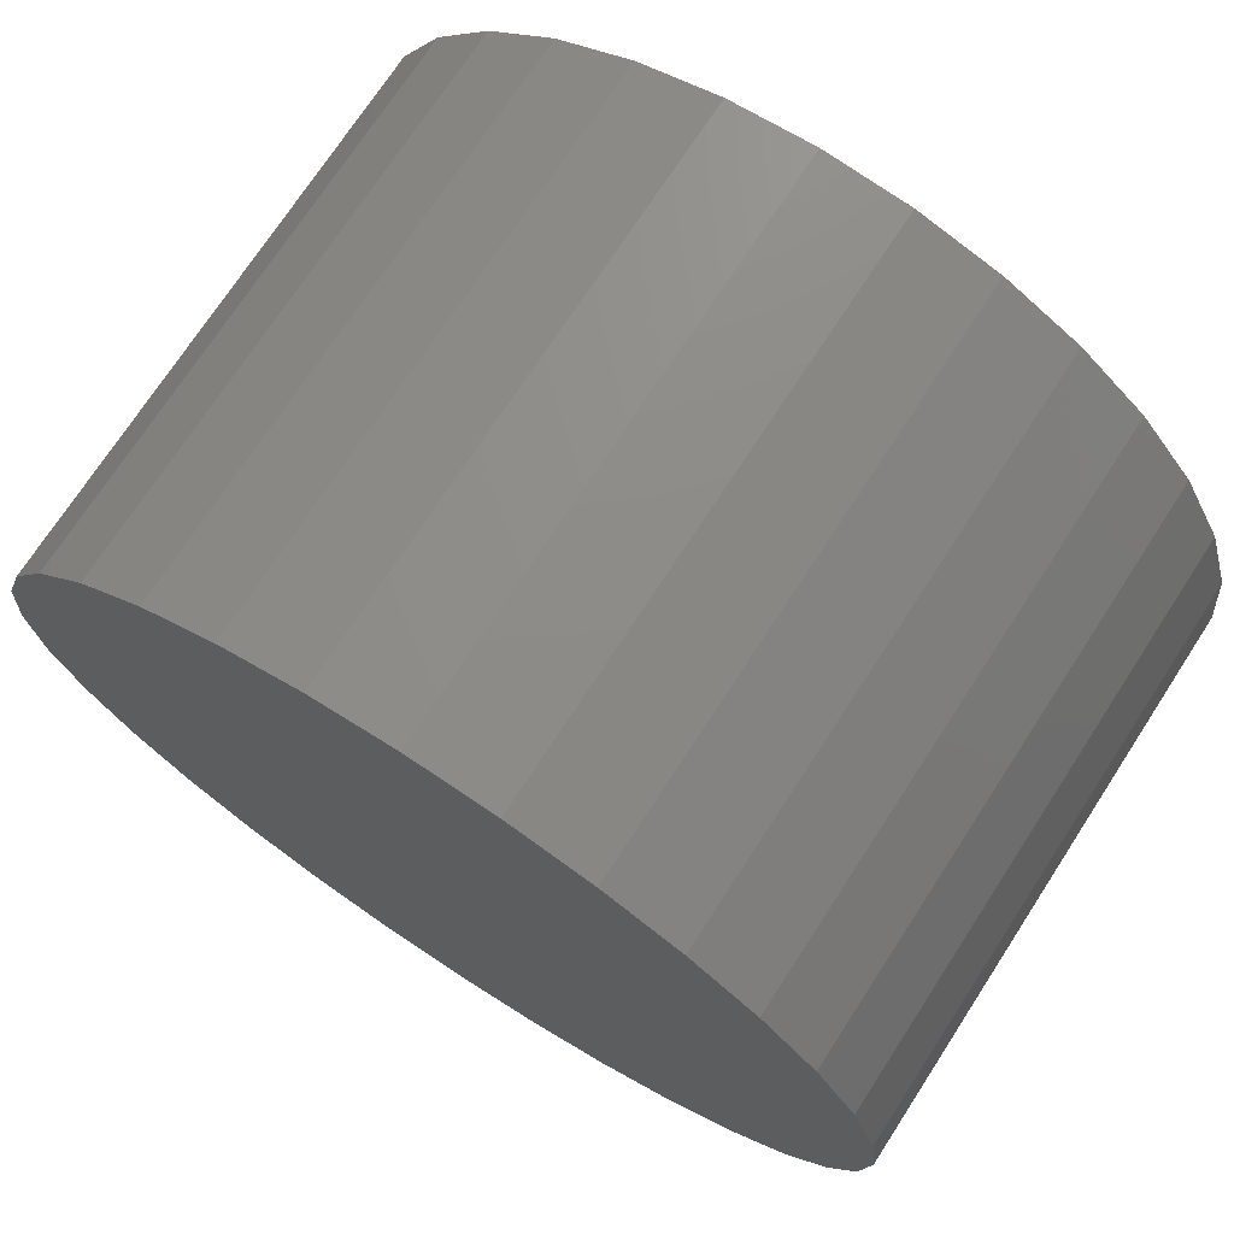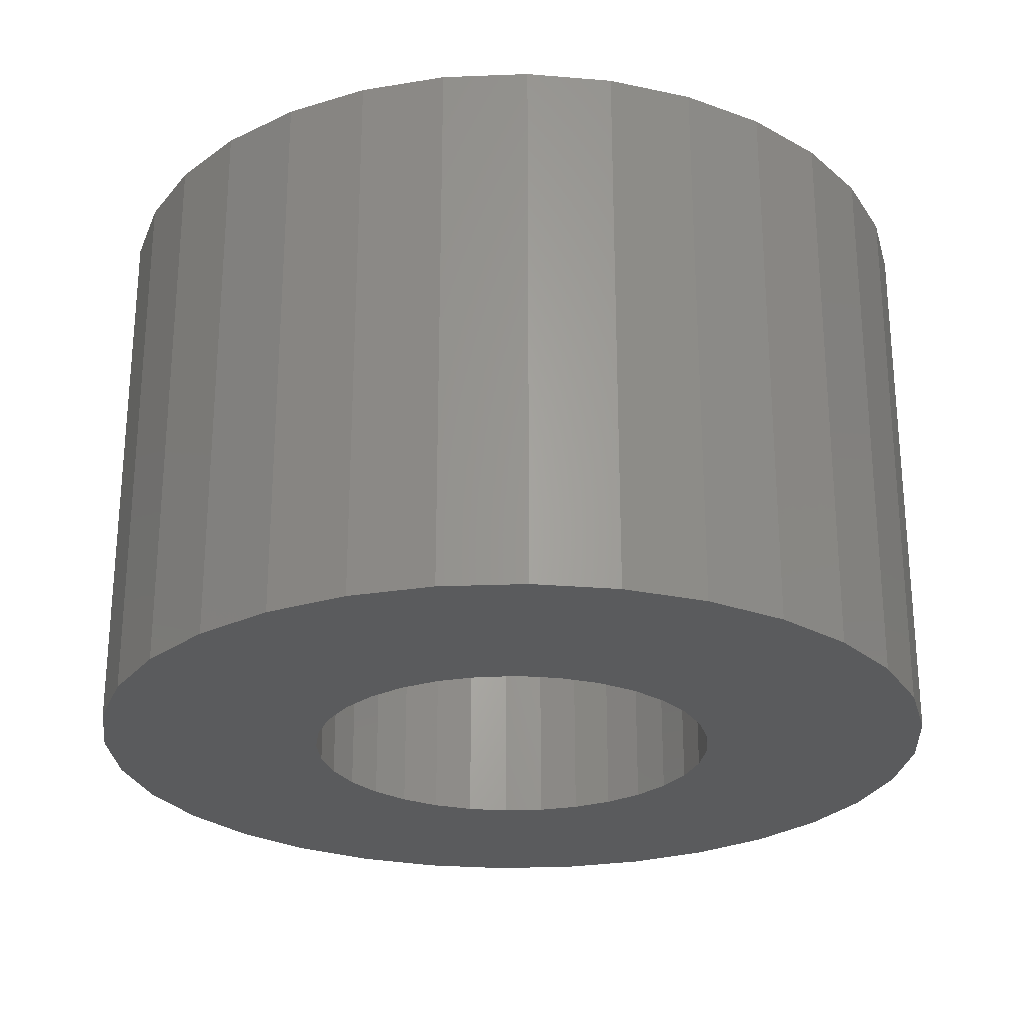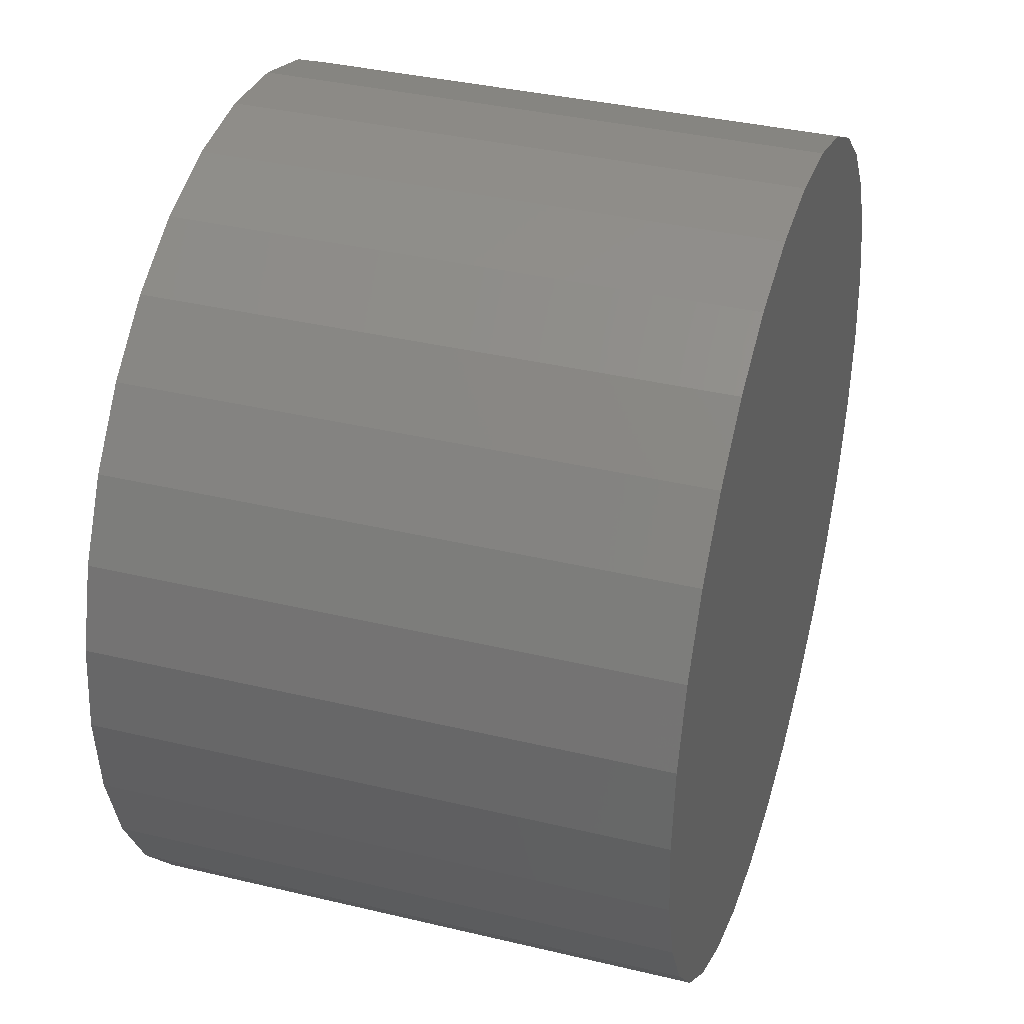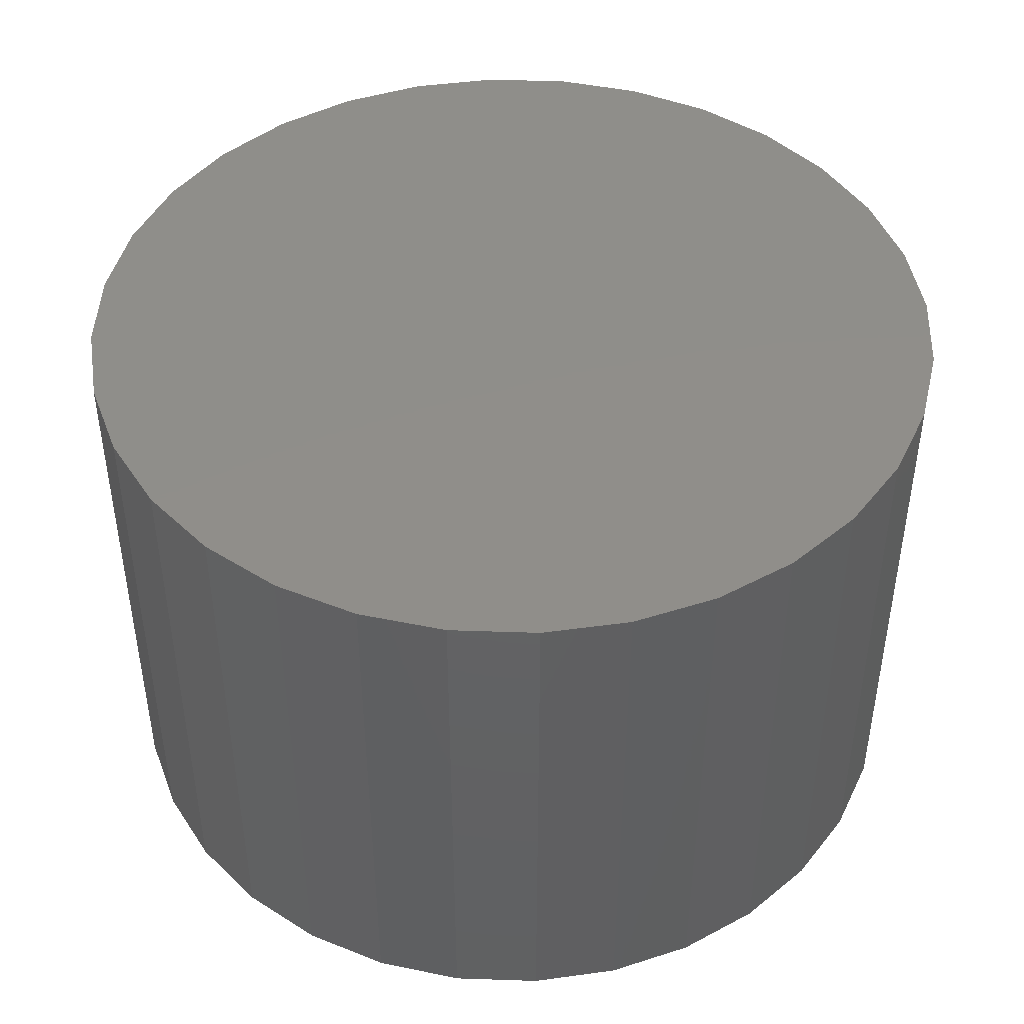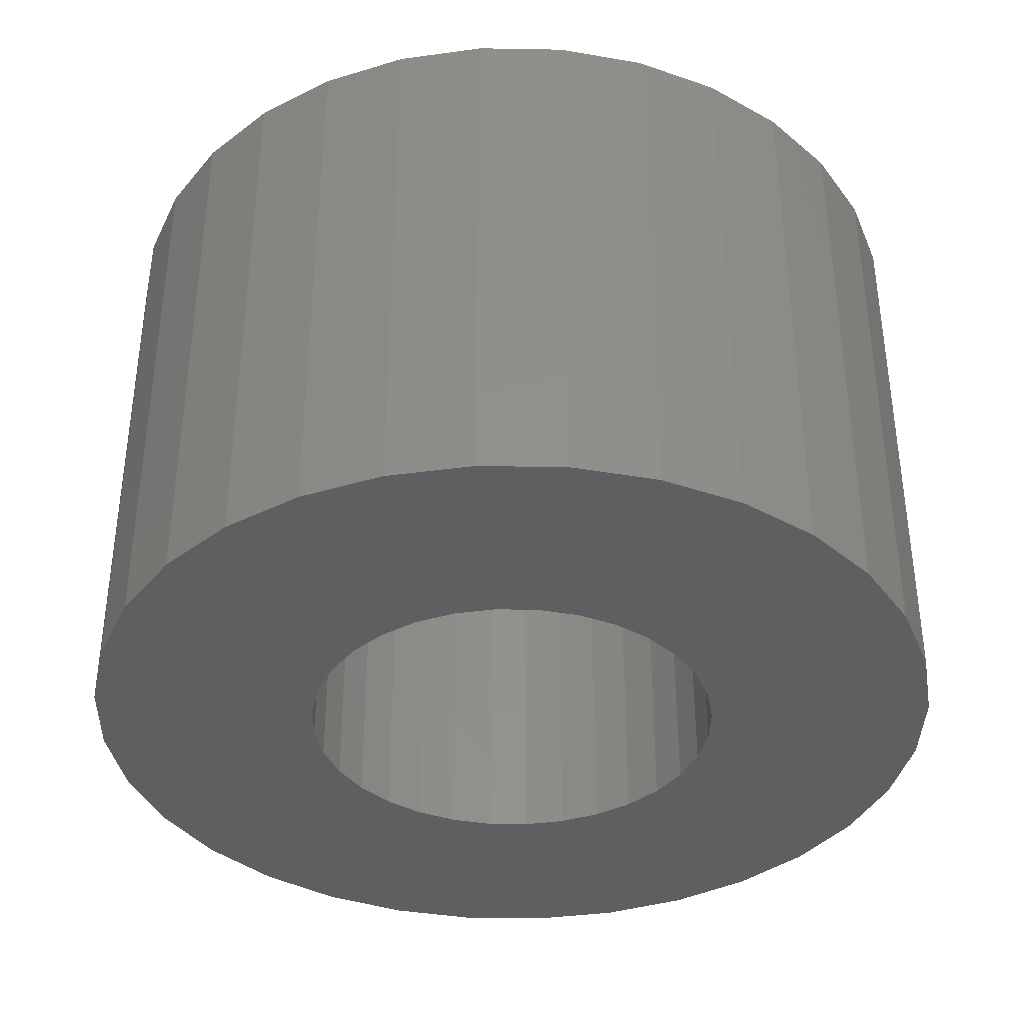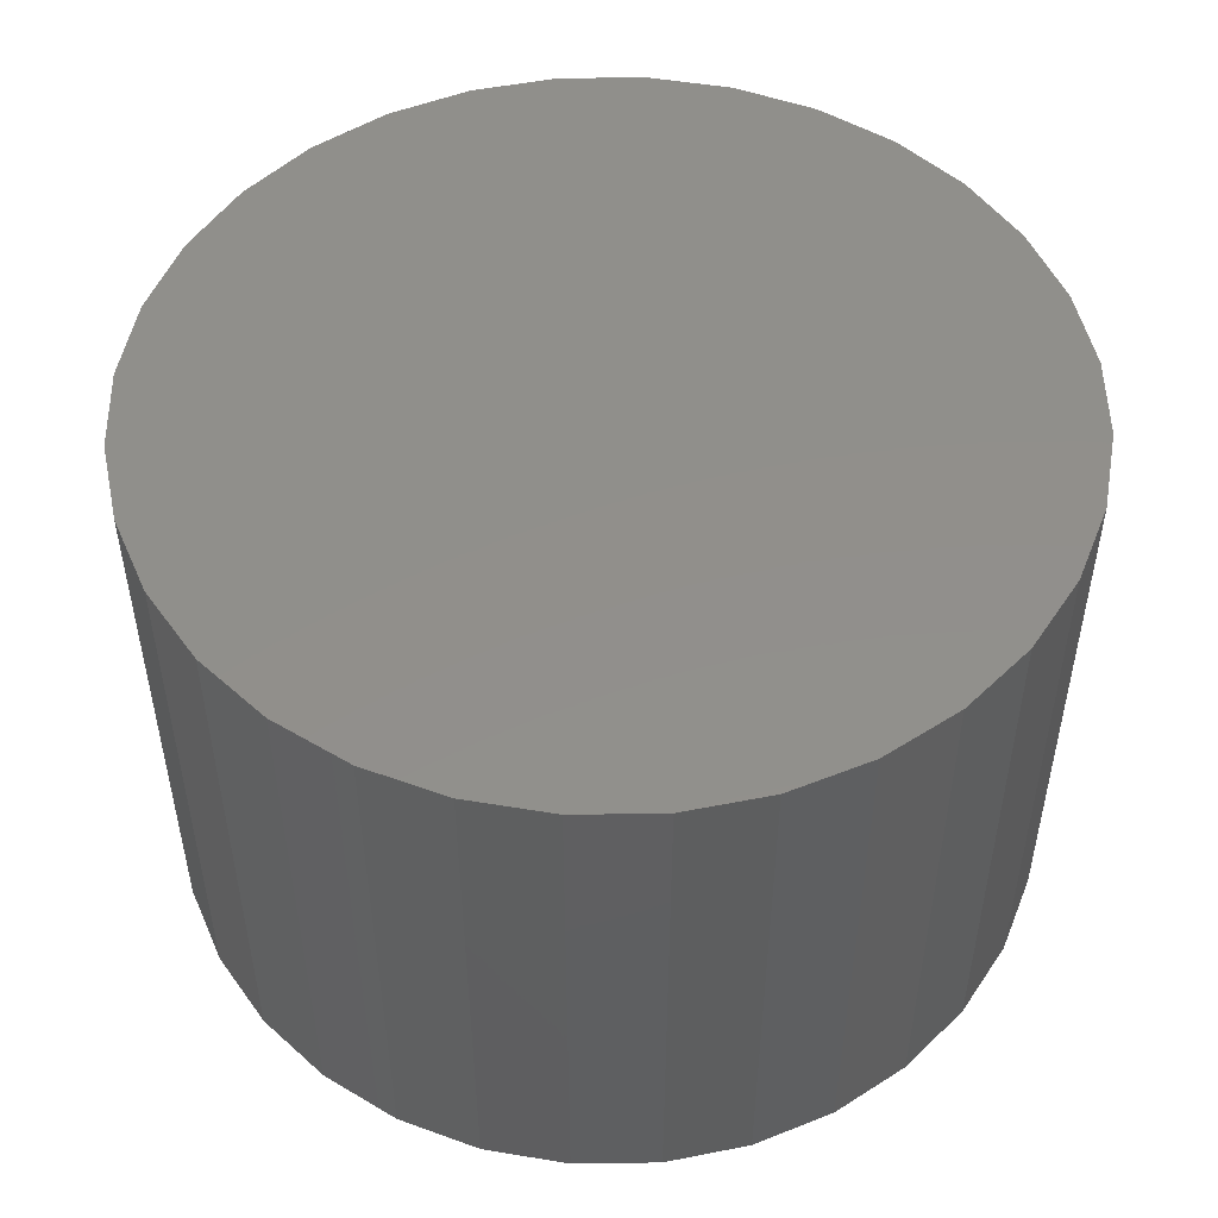
<metadata>
{"format":"stl","ext":"stl","renderer":"f3d","projection":"perspective","resolution":1024,"background":"white","views":[{"elev":72.7,"azim":33.0,"up":"+Y"},{"elev":-25.7,"azim":76.7,"up":"+Z"},{"elev":37.1,"azim":-72.9,"up":"+Y"},{"elev":45.2,"azim":-160.9,"up":"+Z"},{"elev":-37.6,"azim":-96.9,"up":"+Z"},{"elev":50.8,"azim":72.2,"up":"+Z"}]}
</metadata>
<code>
# stl→obj: 128 verts, 252 faces
v -0.7079 0.5057 0
v -0.7023 0.5074 0
v -0.6964 0.508 0
v -0.7098 0.4834 0
v -0.726 0.4837 0
v -0.7085 0.4859 0
v -0.7107 0.4806 0
v -0.7098 0.4722 0
v -0.726 0.4719 0
v -0.7107 0.475 0
v -0.7085 0.4697 0
v -0.7243 0.4662 0
v -0.7067 0.4675 0
v -0.7045 0.4657 0
v -0.6821 0.4806 0
v -0.6829 0.4834 0
v -0.6668 0.4837 0
v -0.6818 0.4778 0
v -0.6829 0.4722 0
v -0.6821 0.475 0
v -0.6668 0.4719 0
v -0.6843 0.4697 0
v -0.6685 0.4662 0
v -0.6861 0.4675 0
v -0.6883 0.4657 0
v -0.6908 0.4643 0
v -0.6713 0.461 0
v -0.6935 0.4635 0
v -0.6905 0.4482 0
v -0.6964 0.4476 0
v -0.6848 0.4499 0
v -0.7266 0.4778 0
v -0.7109 0.4778 0
v -0.6662 0.4778 0
v -0.7215 0.4946 0
v -0.6964 0.4924 0
v -0.6992 0.4921 0
v -0.702 0.4912 0
v -0.7243 0.4893 0
v -0.7177 0.4991 0
v -0.7131 0.5029 0
v -0.6905 0.5074 0
v -0.6848 0.5057 0
v -0.6796 0.5029 0
v -0.675 0.4991 0
v -0.6713 0.4946 0
v -0.7045 0.4899 0
v -0.7067 0.4881 0
v -0.6964 0.4632 0
v -0.675 0.4565 0
v -0.6796 0.4527 0
v -0.7023 0.4482 0
v -0.7079 0.4499 0
v -0.7131 0.4527 0
v -0.7177 0.4565 0
v -0.7215 0.461 0
v -0.702 0.4643 0
v -0.6992 0.4635 0
v -0.6685 0.4893 0
v -0.6883 0.4899 0
v -0.6908 0.4912 0
v -0.6935 0.4921 0
v -0.6843 0.4859 0
v -0.6861 0.4881 0
v -0.6935 0.4635 0.02344
v -0.6908 0.4643 0.02344
v -0.6883 0.4657 0.02344
v -0.6861 0.4675 0.02344
v -0.6843 0.4697 0.02344
v -0.6829 0.4722 0.02344
v -0.6821 0.475 0.02344
v -0.6818 0.4778 0.02344
v -0.6964 0.4632 0.02344
v -0.6992 0.4635 0.02344
v -0.702 0.4643 0.02344
v -0.7045 0.4657 0.02344
v -0.7067 0.4675 0.02344
v -0.7085 0.4697 0.02344
v -0.7098 0.4722 0.02344
v -0.7107 0.475 0.02344
v -0.7109 0.4778 0.02344
v -0.6992 0.4921 0.02344
v -0.702 0.4912 0.02344
v -0.7045 0.4899 0.02344
v -0.7067 0.4881 0.02344
v -0.7085 0.4859 0.02344
v -0.7098 0.4834 0.02344
v -0.7107 0.4806 0.02344
v -0.6964 0.4924 0.02344
v -0.6935 0.4921 0.02344
v -0.6908 0.4912 0.02344
v -0.6883 0.4899 0.02344
v -0.6861 0.4881 0.02344
v -0.6843 0.4859 0.02344
v -0.6829 0.4834 0.02344
v -0.6821 0.4806 0.02344
v -0.6662 0.4778 0.03906
v -0.6668 0.4719 0.03906
v -0.6685 0.4662 0.03906
v -0.6713 0.461 0.03906
v -0.675 0.4565 0.03906
v -0.6796 0.4527 0.03906
v -0.6848 0.4499 0.03906
v -0.6905 0.4482 0.03906
v -0.6964 0.4476 0.03906
v -0.7023 0.4482 0.03906
v -0.7079 0.4499 0.03906
v -0.7131 0.4527 0.03906
v -0.7177 0.4565 0.03906
v -0.7215 0.461 0.03906
v -0.7243 0.4662 0.03906
v -0.726 0.4719 0.03906
v -0.7266 0.4778 0.03906
v -0.726 0.4837 0.03906
v -0.7243 0.4893 0.03906
v -0.7215 0.4946 0.03906
v -0.7177 0.4991 0.03906
v -0.7131 0.5029 0.03906
v -0.7079 0.5057 0.03906
v -0.7023 0.5074 0.03906
v -0.6964 0.508 0.03906
v -0.6905 0.5074 0.03906
v -0.6848 0.5057 0.03906
v -0.6796 0.5029 0.03906
v -0.675 0.4991 0.03906
v -0.6713 0.4946 0.03906
v -0.6685 0.4893 0.03906
v -0.6668 0.4837 0.03906
f 1 2 3
f 4 5 6
f 5 4 7
f 8 9 10
f 9 8 11
f 11 12 9
f 12 11 13
f 14 12 13
f 15 16 17
f 15 17 18
f 19 20 21
f 22 19 21
f 23 22 21
f 24 22 23
f 25 24 23
f 26 25 23
f 27 26 23
f 28 26 27
f 29 30 31
f 32 5 7
f 32 7 33
f 32 33 10
f 32 10 9
f 34 21 20
f 34 20 18
f 34 18 17
f 35 36 37
f 35 37 38
f 35 38 39
f 36 35 40
f 36 40 41
f 36 41 1
f 36 1 3
f 36 3 42
f 36 42 43
f 36 43 44
f 36 44 45
f 36 45 46
f 39 38 47
f 39 47 48
f 39 48 6
f 39 6 5
f 49 28 27
f 49 27 50
f 49 50 51
f 49 51 31
f 49 31 30
f 49 30 52
f 49 52 53
f 49 53 54
f 49 54 55
f 49 55 56
f 56 12 14
f 56 14 57
f 56 57 58
f 56 58 49
f 46 59 60
f 46 60 61
f 46 61 62
f 46 62 36
f 59 17 16
f 59 16 63
f 59 63 64
f 59 64 60
f 49 65 28
f 28 65 66
f 28 66 26
f 26 66 67
f 26 67 25
f 25 67 68
f 25 68 24
f 24 68 69
f 24 69 22
f 22 69 70
f 22 70 19
f 19 70 71
f 19 71 20
f 20 71 72
f 20 72 18
f 65 49 73
f 73 49 58
f 73 58 74
f 74 58 57
f 74 57 75
f 75 57 14
f 75 14 76
f 76 14 13
f 76 13 77
f 77 13 11
f 77 11 78
f 78 11 8
f 78 8 79
f 79 8 10
f 79 10 80
f 80 10 33
f 80 33 81
f 36 82 37
f 37 82 83
f 37 83 38
f 38 83 84
f 38 84 47
f 47 84 85
f 47 85 48
f 48 85 86
f 48 86 6
f 6 86 87
f 6 87 4
f 4 87 88
f 4 88 7
f 7 88 81
f 7 81 33
f 82 36 89
f 89 36 62
f 89 62 90
f 90 62 61
f 90 61 91
f 91 61 60
f 91 60 92
f 92 60 64
f 92 64 93
f 93 64 63
f 93 63 94
f 94 63 16
f 94 16 95
f 95 16 15
f 95 15 96
f 96 15 18
f 96 18 72
f 34 97 21
f 21 97 98
f 21 98 23
f 23 98 99
f 23 99 27
f 27 99 100
f 27 100 50
f 50 100 101
f 50 101 51
f 51 101 102
f 51 102 31
f 31 102 103
f 31 103 29
f 29 103 104
f 29 104 30
f 30 104 105
f 30 105 52
f 52 105 106
f 52 106 53
f 53 106 107
f 53 107 54
f 54 107 108
f 54 108 55
f 55 108 109
f 55 109 56
f 56 109 110
f 56 110 12
f 12 110 111
f 12 111 9
f 9 111 112
f 9 112 32
f 32 112 113
f 32 113 5
f 5 113 114
f 5 114 39
f 39 114 115
f 39 115 35
f 35 115 116
f 35 116 40
f 40 116 117
f 40 117 41
f 41 117 118
f 41 118 1
f 1 118 119
f 1 119 2
f 2 119 120
f 2 120 3
f 3 120 121
f 3 121 42
f 42 121 122
f 42 122 43
f 43 122 123
f 43 123 44
f 44 123 124
f 44 124 45
f 45 124 125
f 45 125 46
f 46 125 126
f 46 126 59
f 59 126 127
f 59 127 17
f 17 127 128
f 17 128 34
f 34 128 97
f 121 120 119
f 122 121 119
f 122 119 123
f 123 119 118
f 123 118 124
f 124 118 117
f 124 117 125
f 125 117 116
f 125 116 126
f 126 116 115
f 126 115 127
f 127 115 114
f 127 114 128
f 98 111 99
f 99 111 110
f 99 110 100
f 100 110 109
f 100 109 101
f 101 109 108
f 101 108 102
f 102 108 107
f 102 107 103
f 103 107 106
f 103 106 105
f 103 105 104
f 128 114 97
f 97 114 113
f 97 113 98
f 98 113 112
f 98 112 111
f 86 85 93
f 94 86 93
f 87 86 94
f 95 87 94
f 69 78 70
f 77 78 69
f 68 77 69
f 76 77 68
f 67 76 68
f 67 75 76
f 74 75 67
f 66 74 67
f 66 73 74
f 65 73 66
f 92 93 85
f 92 85 84
f 92 84 83
f 92 83 82
f 92 82 89
f 92 89 90
f 92 90 91
f 78 79 70
f 70 79 80
f 70 80 71
f 71 80 81
f 71 81 72
f 72 81 88
f 72 88 96
f 96 88 87
f 96 87 95

</code>
